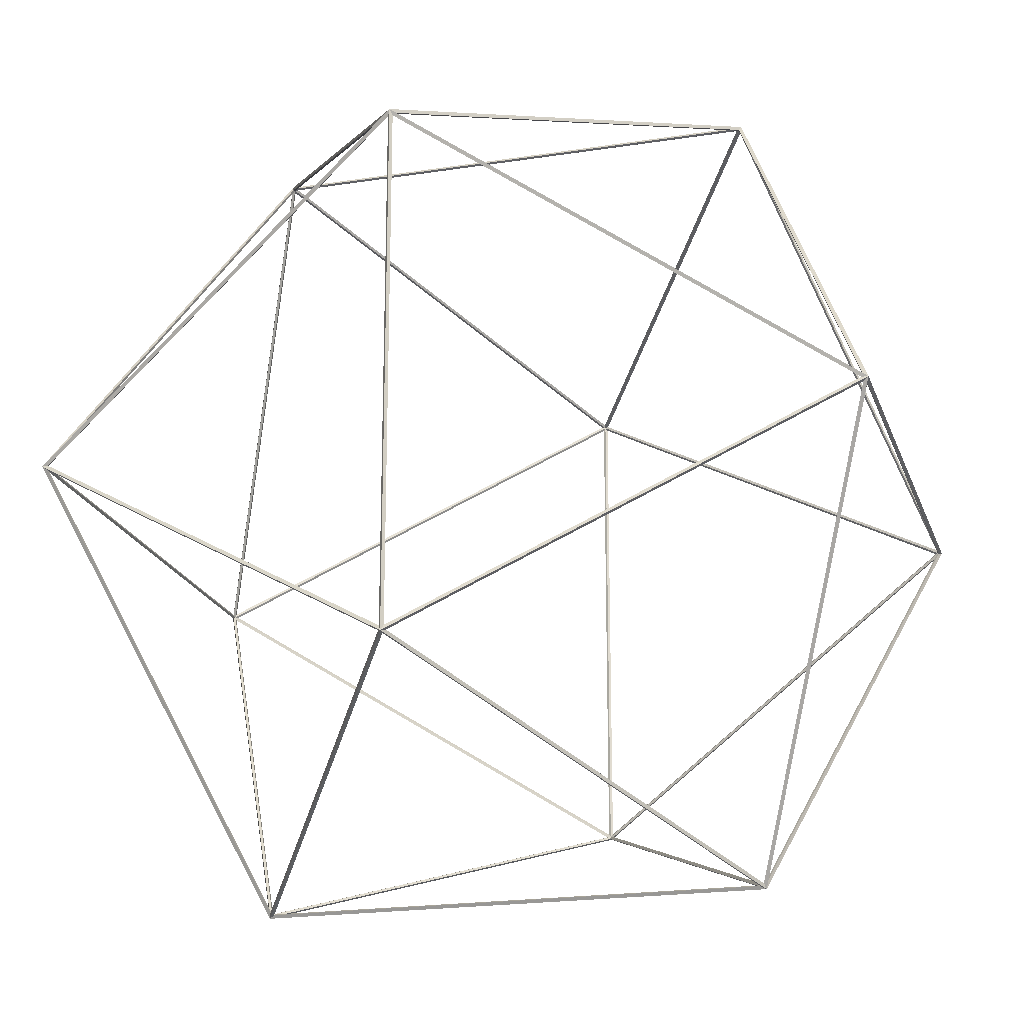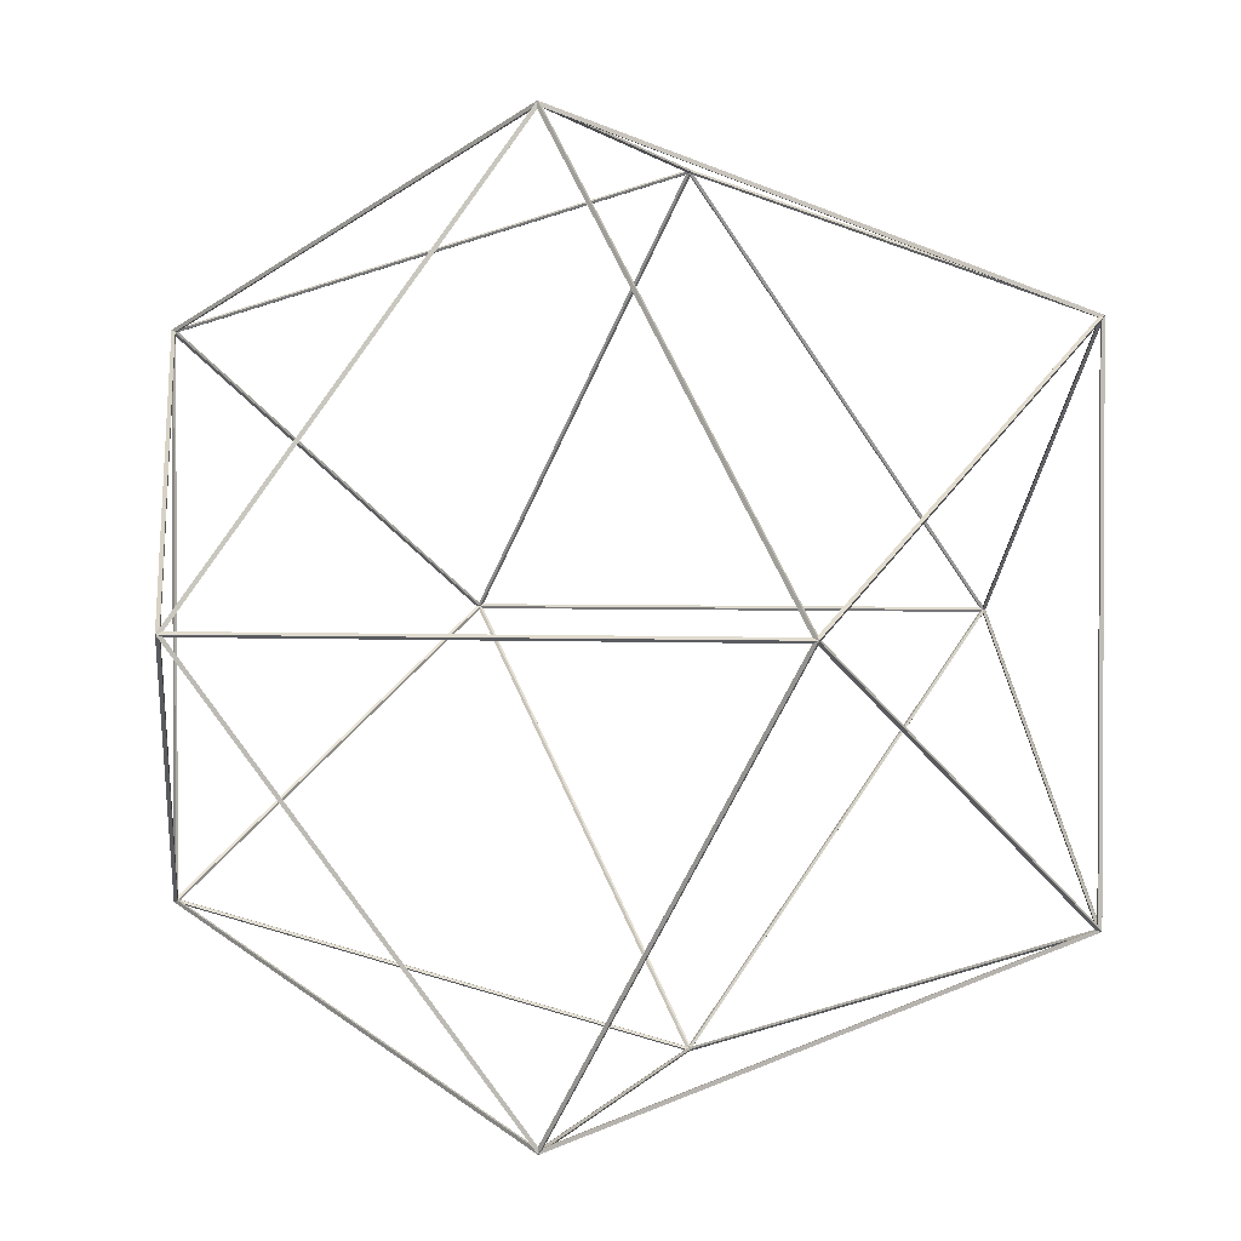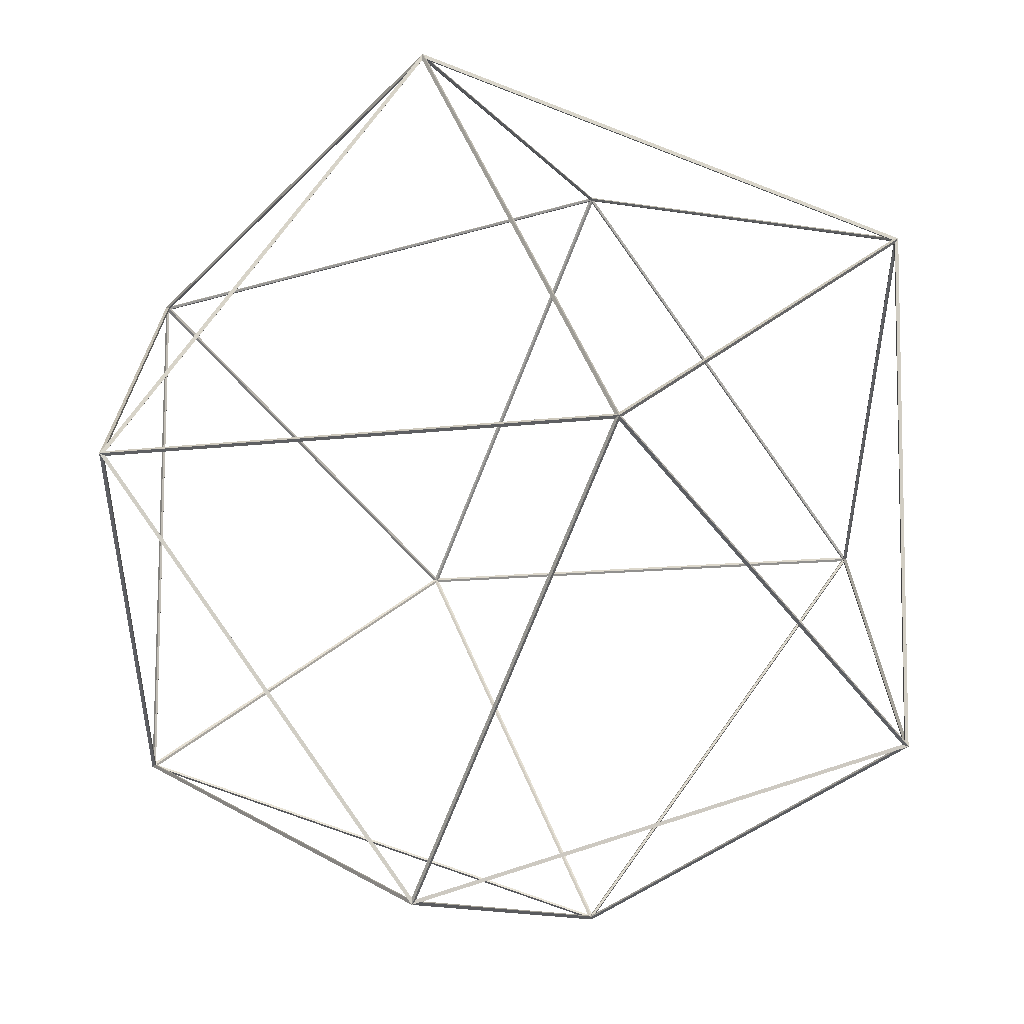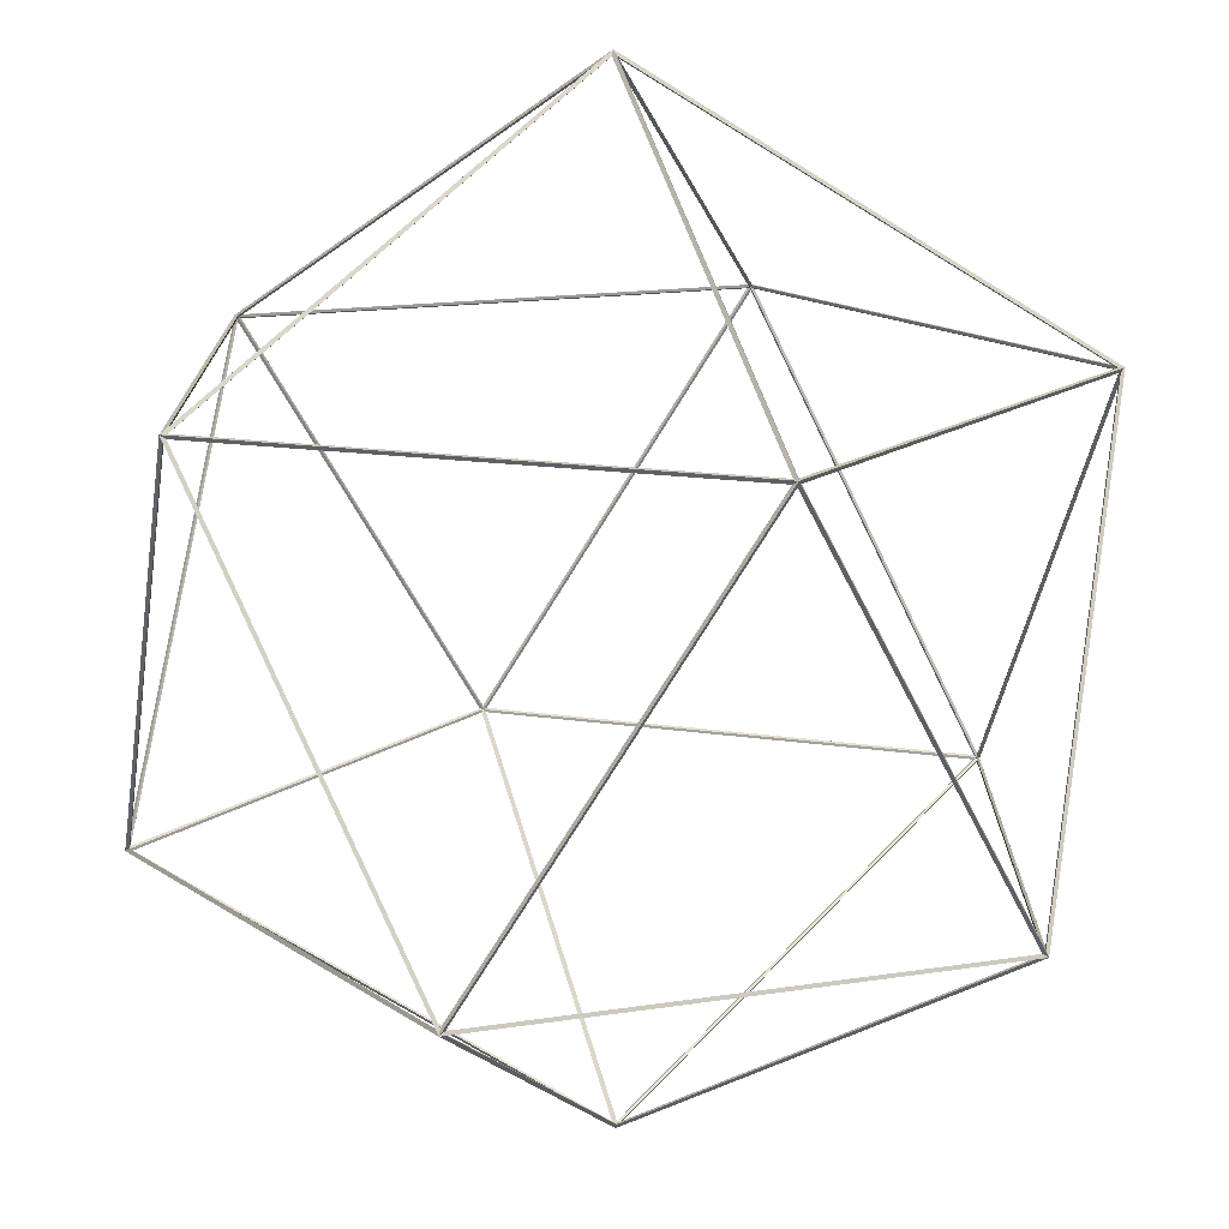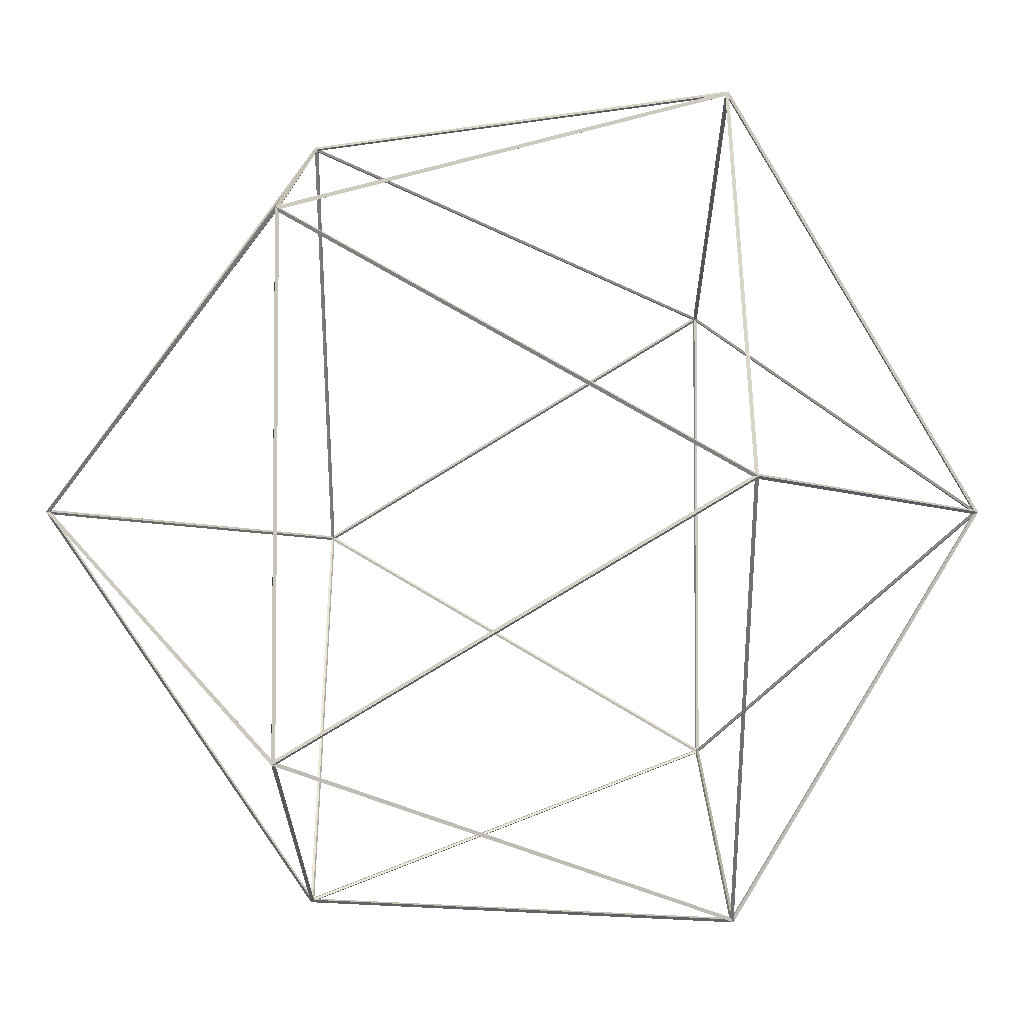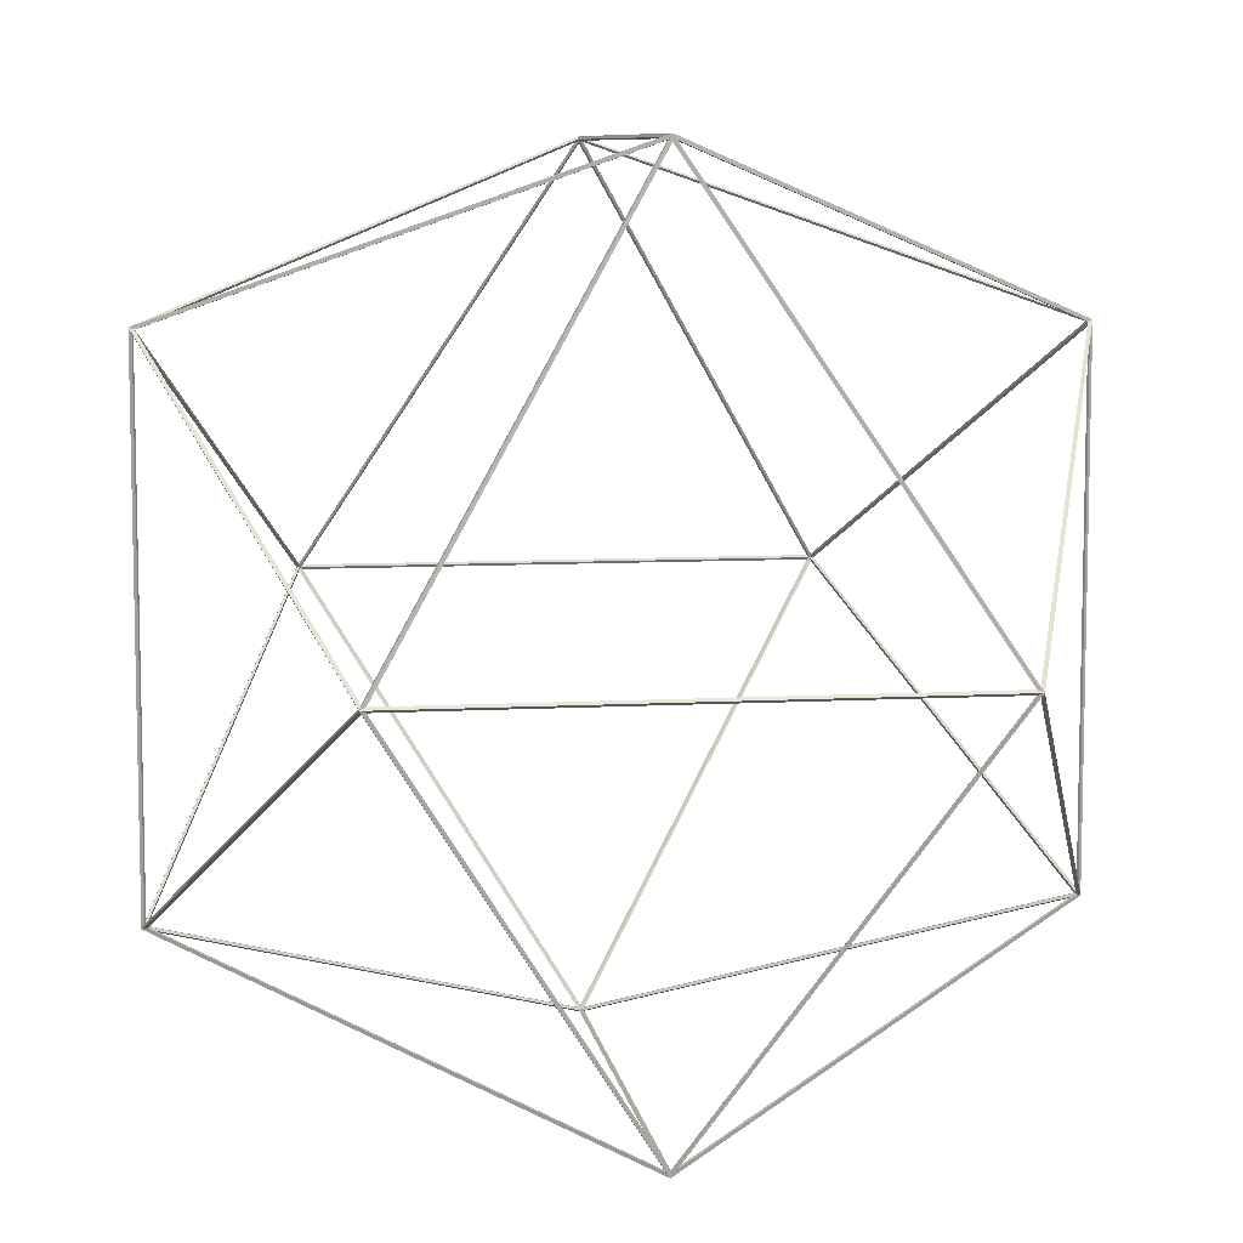
<metadata>
{"format":"obj","ext":"obj","renderer":"f3d","projection":"perspective","resolution":1024,"background":"white","views":[{"elev":-20.2,"azim":-73.9,"up":"+Z"},{"elev":1.8,"azim":104.7,"up":"+Y"},{"elev":-70.2,"azim":-111.3,"up":"+Y"},{"elev":-74.2,"azim":148.4,"up":"+Z"},{"elev":31.8,"azim":58.3,"up":"+Z"},{"elev":8.3,"azim":-8.8,"up":"+Z"}]}
</metadata>
<code>
o Solid.001
v 0.8464 0 -0.5231
v 0.8549 0 -0.5284
v -0.8464 0 -0.5231
v -0.8549 0 -0.5284
v 0.8464 0 0.5231
v 0.8549 0 0.5284
v -0.8464 0 0.5231
v -0.8549 0 0.5284
v 0.5231 0.8464 0
v 0.5284 0.8549 0
v 0.5231 -0.8464 0
v 0.5284 -0.8549 0
v -0.5231 0.8464 0
v -0.5284 0.8549 0
v -0.5231 -0.8464 0
v -0.5284 -0.8549 0
v 0 0.5231 -0.8464
v 0 0.5284 -0.8549
v 0 0.5231 0.8464
v 0 0.5284 0.8549
v 0 -0.5231 -0.8464
v 0 -0.5284 -0.8549
v 0 -0.5231 0.8464
v 0 -0.5284 0.8549
v 0.8442 0.007558 -0.5246
v 0.007558 0.5246 -0.8442
v 0.5246 0.8442 -0.007558
v 0.8442 -0.007558 -0.5246
v 0.5246 -0.8442 -0.007558
v 0.007558 -0.5246 -0.8442
v 0.8442 0.007558 0.5246
v 0.5246 0.8442 0.007558
v 0.007558 0.5246 0.8442
v 0.8442 -0.007558 0.5246
v 0.007558 -0.5246 0.8442
v 0.5246 -0.8442 0.007558
v -0.8442 0.007558 -0.5246
v -0.5246 0.8442 -0.007558
v -0.007558 0.5246 -0.8442
v -0.8442 -0.007558 -0.5246
v -0.007558 -0.5246 -0.8442
v -0.5246 -0.8442 -0.007558
v -0.8442 0.007558 0.5246
v -0.007558 0.5246 0.8442
v -0.5246 0.8442 0.007558
v -0.8442 -0.007558 0.5246
v -0.5246 -0.8442 0.007558
v -0.007558 -0.5246 0.8442
v 0.8413 0 -0.5293
v 0.004671 -0.5171 -0.8489
v 0.004671 0.5171 -0.8489
v -0.8413 0 -0.5293
v -0.004671 0.5171 -0.8489
v -0.004671 -0.5171 -0.8489
v 0.8413 0 0.5293
v 0.004671 0.5171 0.8489
v 0.004671 -0.5171 0.8489
v -0.8413 0 0.5293
v -0.004671 -0.5171 0.8489
v -0.004671 0.5171 0.8489
v 0.5293 0.8413 0
v 0.8489 0.004671 0.5171
v 0.8489 0.004671 -0.5171
v 0.5293 -0.8413 0
v 0.8489 -0.004671 -0.5171
v 0.8489 -0.004671 0.5171
v -0.5293 0.8413 0
v -0.8489 0.004671 -0.5171
v -0.8489 0.004671 0.5171
v -0.5293 -0.8413 0
v -0.8489 -0.004671 0.5171
v -0.8489 -0.004671 -0.5171
v 0 0.5293 -0.8413
v -0.5171 0.8489 -0.004671
v 0.5171 0.8489 -0.004671
v 0 0.5293 0.8413
v 0.5171 0.8489 0.004671
v -0.5171 0.8489 0.004671
v 0 -0.5293 -0.8413
v 0.5171 -0.8489 -0.004671
v -0.5171 -0.8489 -0.004671
v 0 -0.5293 0.8413
v -0.5171 -0.8489 0.004671
v 0.5171 -0.8489 0.004671
f 25 26 17 1
f 26 25 2 18
f 26 27 9 17
f 27 26 18 10
f 27 25 1 9
f 25 27 10 2
f 28 29 11 1
f 29 28 2 12
f 29 30 21 11
f 30 29 12 22
f 30 28 1 21
f 28 30 22 2
f 31 32 9 5
f 32 31 6 10
f 32 33 19 9
f 33 32 10 20
f 33 31 5 19
f 31 33 20 6
f 34 35 23 5
f 35 34 6 24
f 35 36 11 23
f 36 35 24 12
f 36 34 5 11
f 34 36 12 6
f 37 38 13 3
f 38 37 4 14
f 38 39 17 13
f 39 38 14 18
f 39 37 3 17
f 37 39 18 4
f 40 41 21 3
f 41 40 4 22
f 41 42 15 21
f 42 41 22 16
f 42 40 3 15
f 40 42 16 4
f 43 44 19 7
f 44 43 8 20
f 44 45 13 19
f 45 44 20 14
f 45 43 7 13
f 43 45 14 8
f 46 47 15 7
f 47 46 8 16
f 47 48 23 15
f 48 47 16 24
f 48 46 7 23
f 46 48 24 8
f 49 50 21 1
f 50 49 2 22
f 50 51 17 21
f 51 50 22 18
f 51 49 1 17
f 49 51 18 2
f 52 53 17 3
f 53 52 4 18
f 53 54 21 17
f 54 53 18 22
f 54 52 3 21
f 52 54 22 4
f 55 56 19 5
f 56 55 6 20
f 56 57 23 19
f 57 56 20 24
f 57 55 5 23
f 55 57 24 6
f 58 59 23 7
f 59 58 8 24
f 59 60 19 23
f 60 59 24 20
f 60 58 7 19
f 58 60 20 8
f 61 62 5 9
f 62 61 10 6
f 62 63 1 5
f 63 62 6 2
f 63 61 9 1
f 61 63 2 10
f 64 65 1 11
f 65 64 12 2
f 65 66 5 1
f 66 65 2 6
f 66 64 11 5
f 64 66 6 12
f 67 68 3 13
f 68 67 14 4
f 68 69 7 3
f 69 68 4 8
f 69 67 13 7
f 67 69 8 14
f 70 71 7 15
f 71 70 16 8
f 71 72 3 7
f 72 71 8 4
f 72 70 15 3
f 70 72 4 16
f 73 74 13 17
f 74 73 18 14
f 74 75 9 13
f 75 74 14 10
f 75 73 17 9
f 73 75 10 18
f 76 77 9 19
f 77 76 20 10
f 77 78 13 9
f 78 77 10 14
f 78 76 19 13
f 76 78 14 20
f 79 80 11 21
f 80 79 22 12
f 80 81 15 11
f 81 80 12 16
f 81 79 21 15
f 79 81 16 22
f 82 83 15 23
f 83 82 24 16
f 83 84 11 15
f 84 83 16 12
f 84 82 23 11
f 82 84 12 24

</code>
